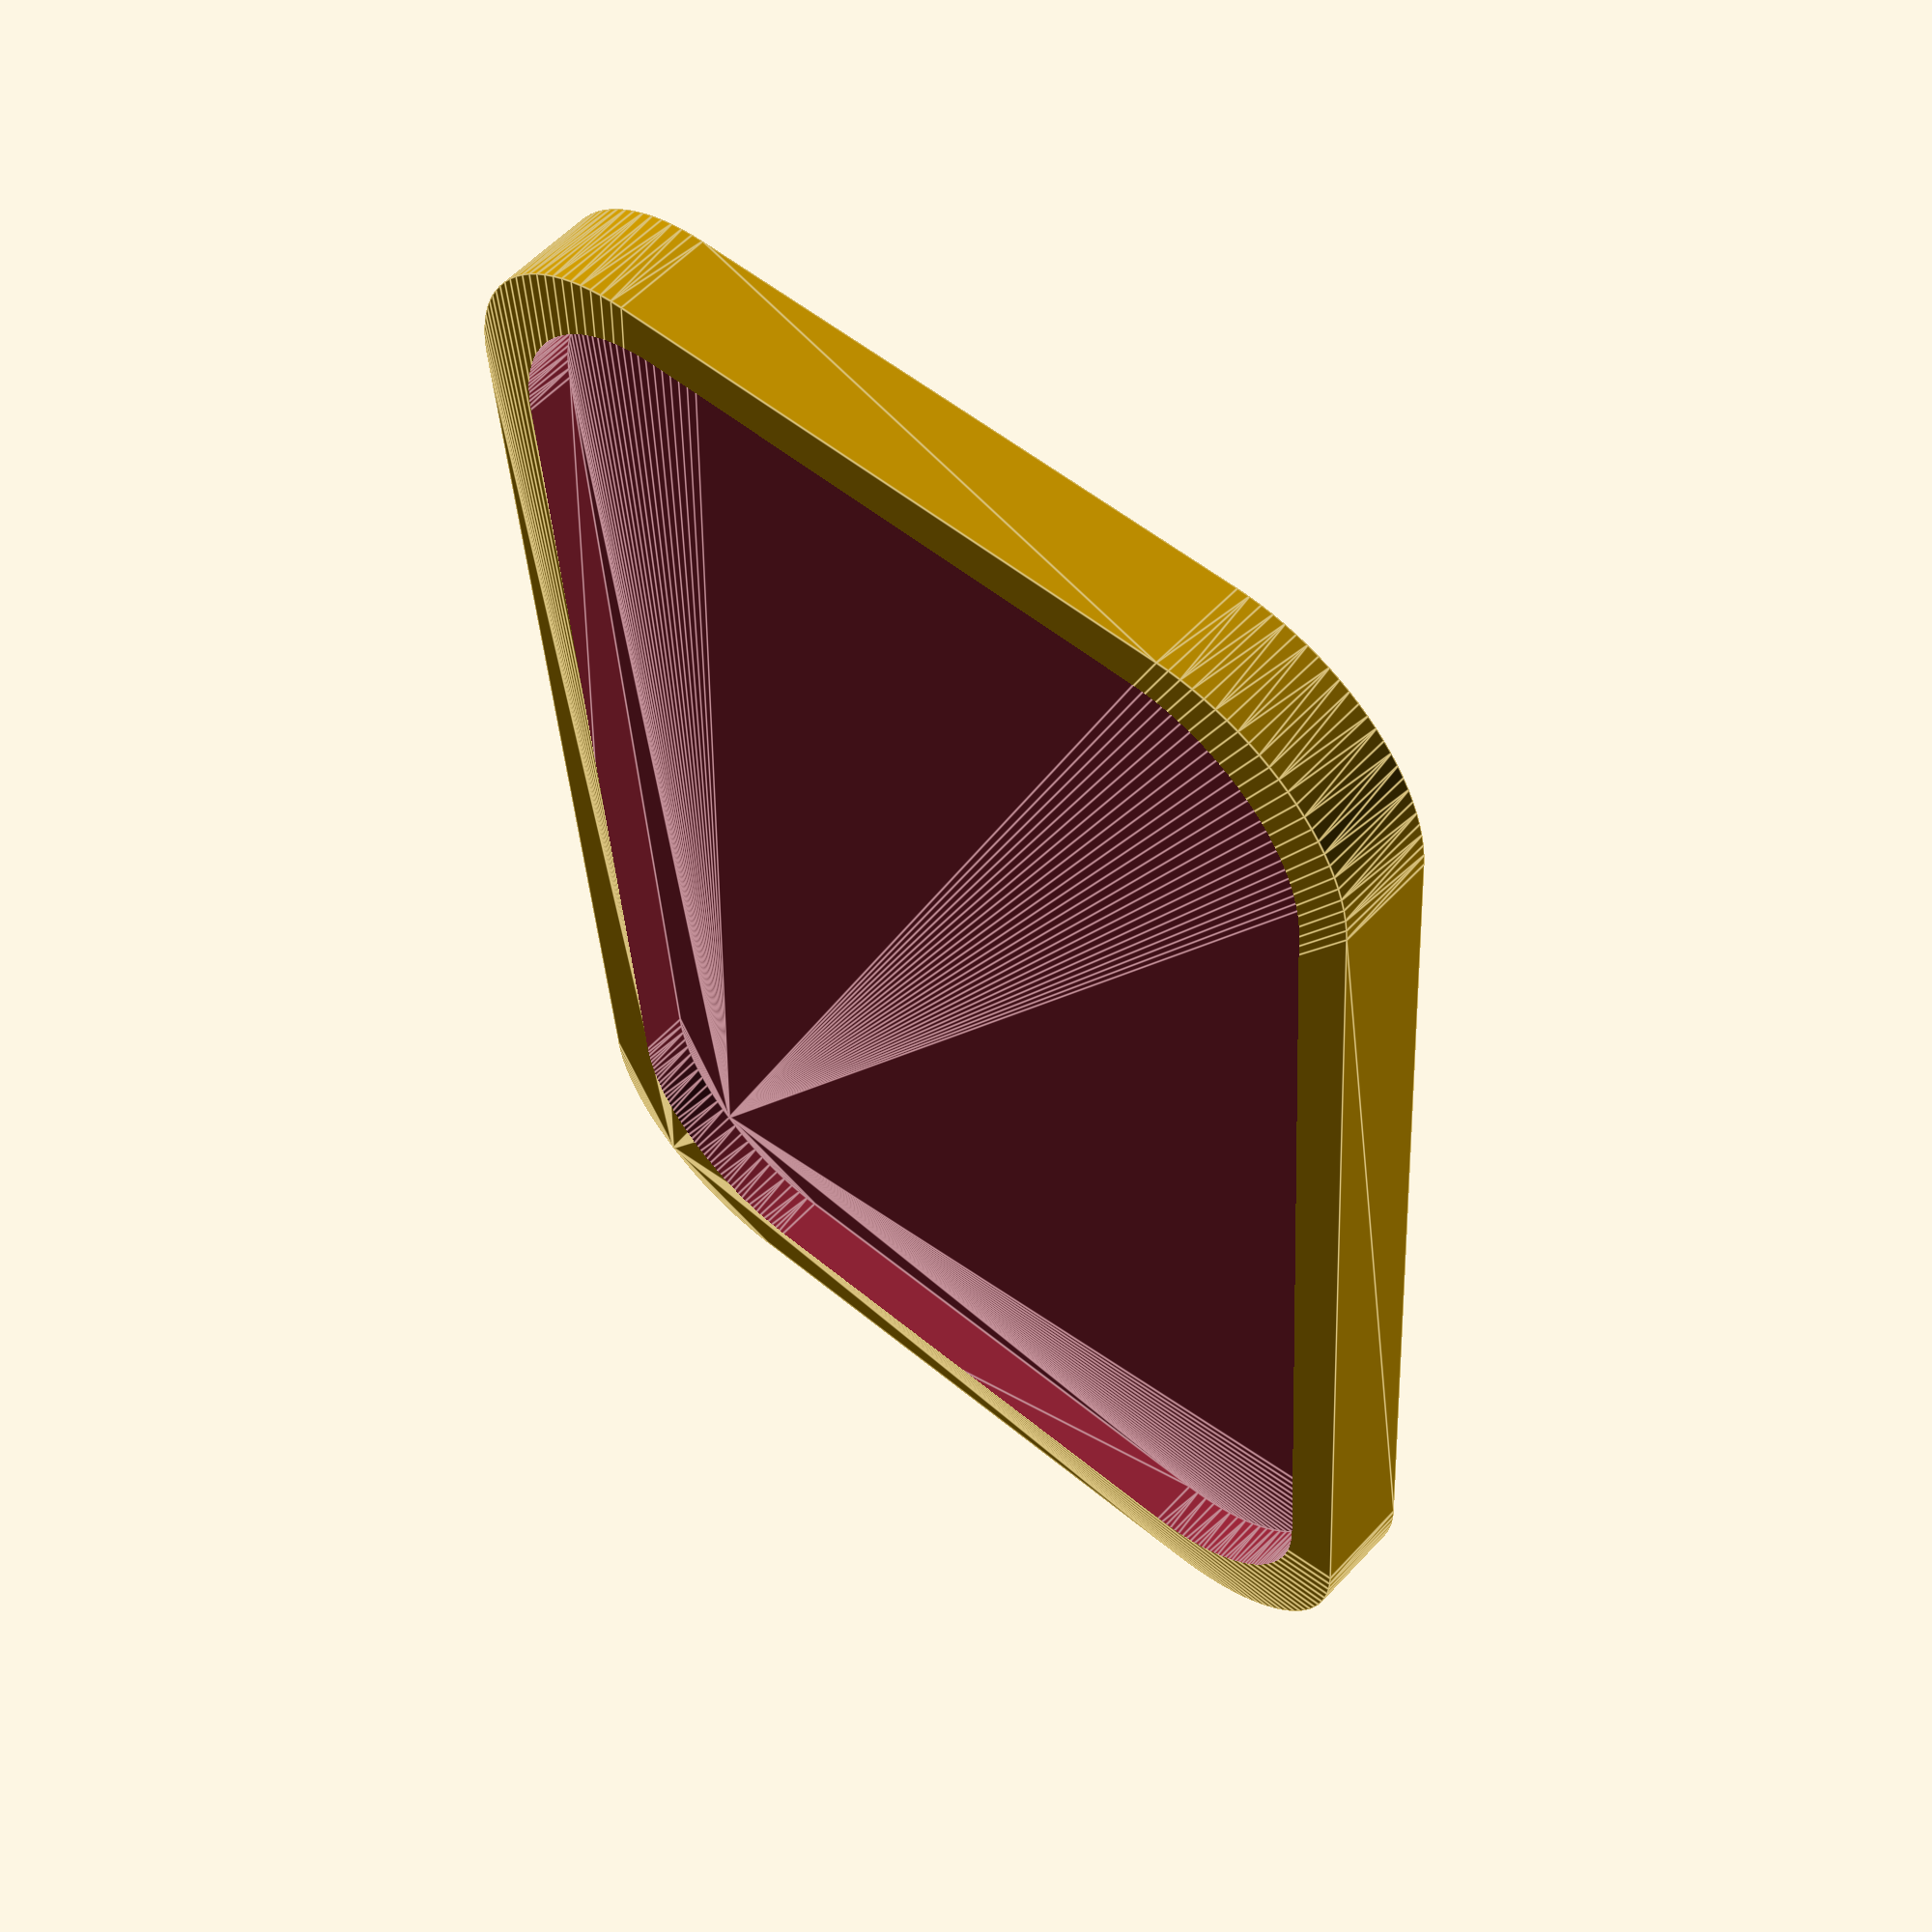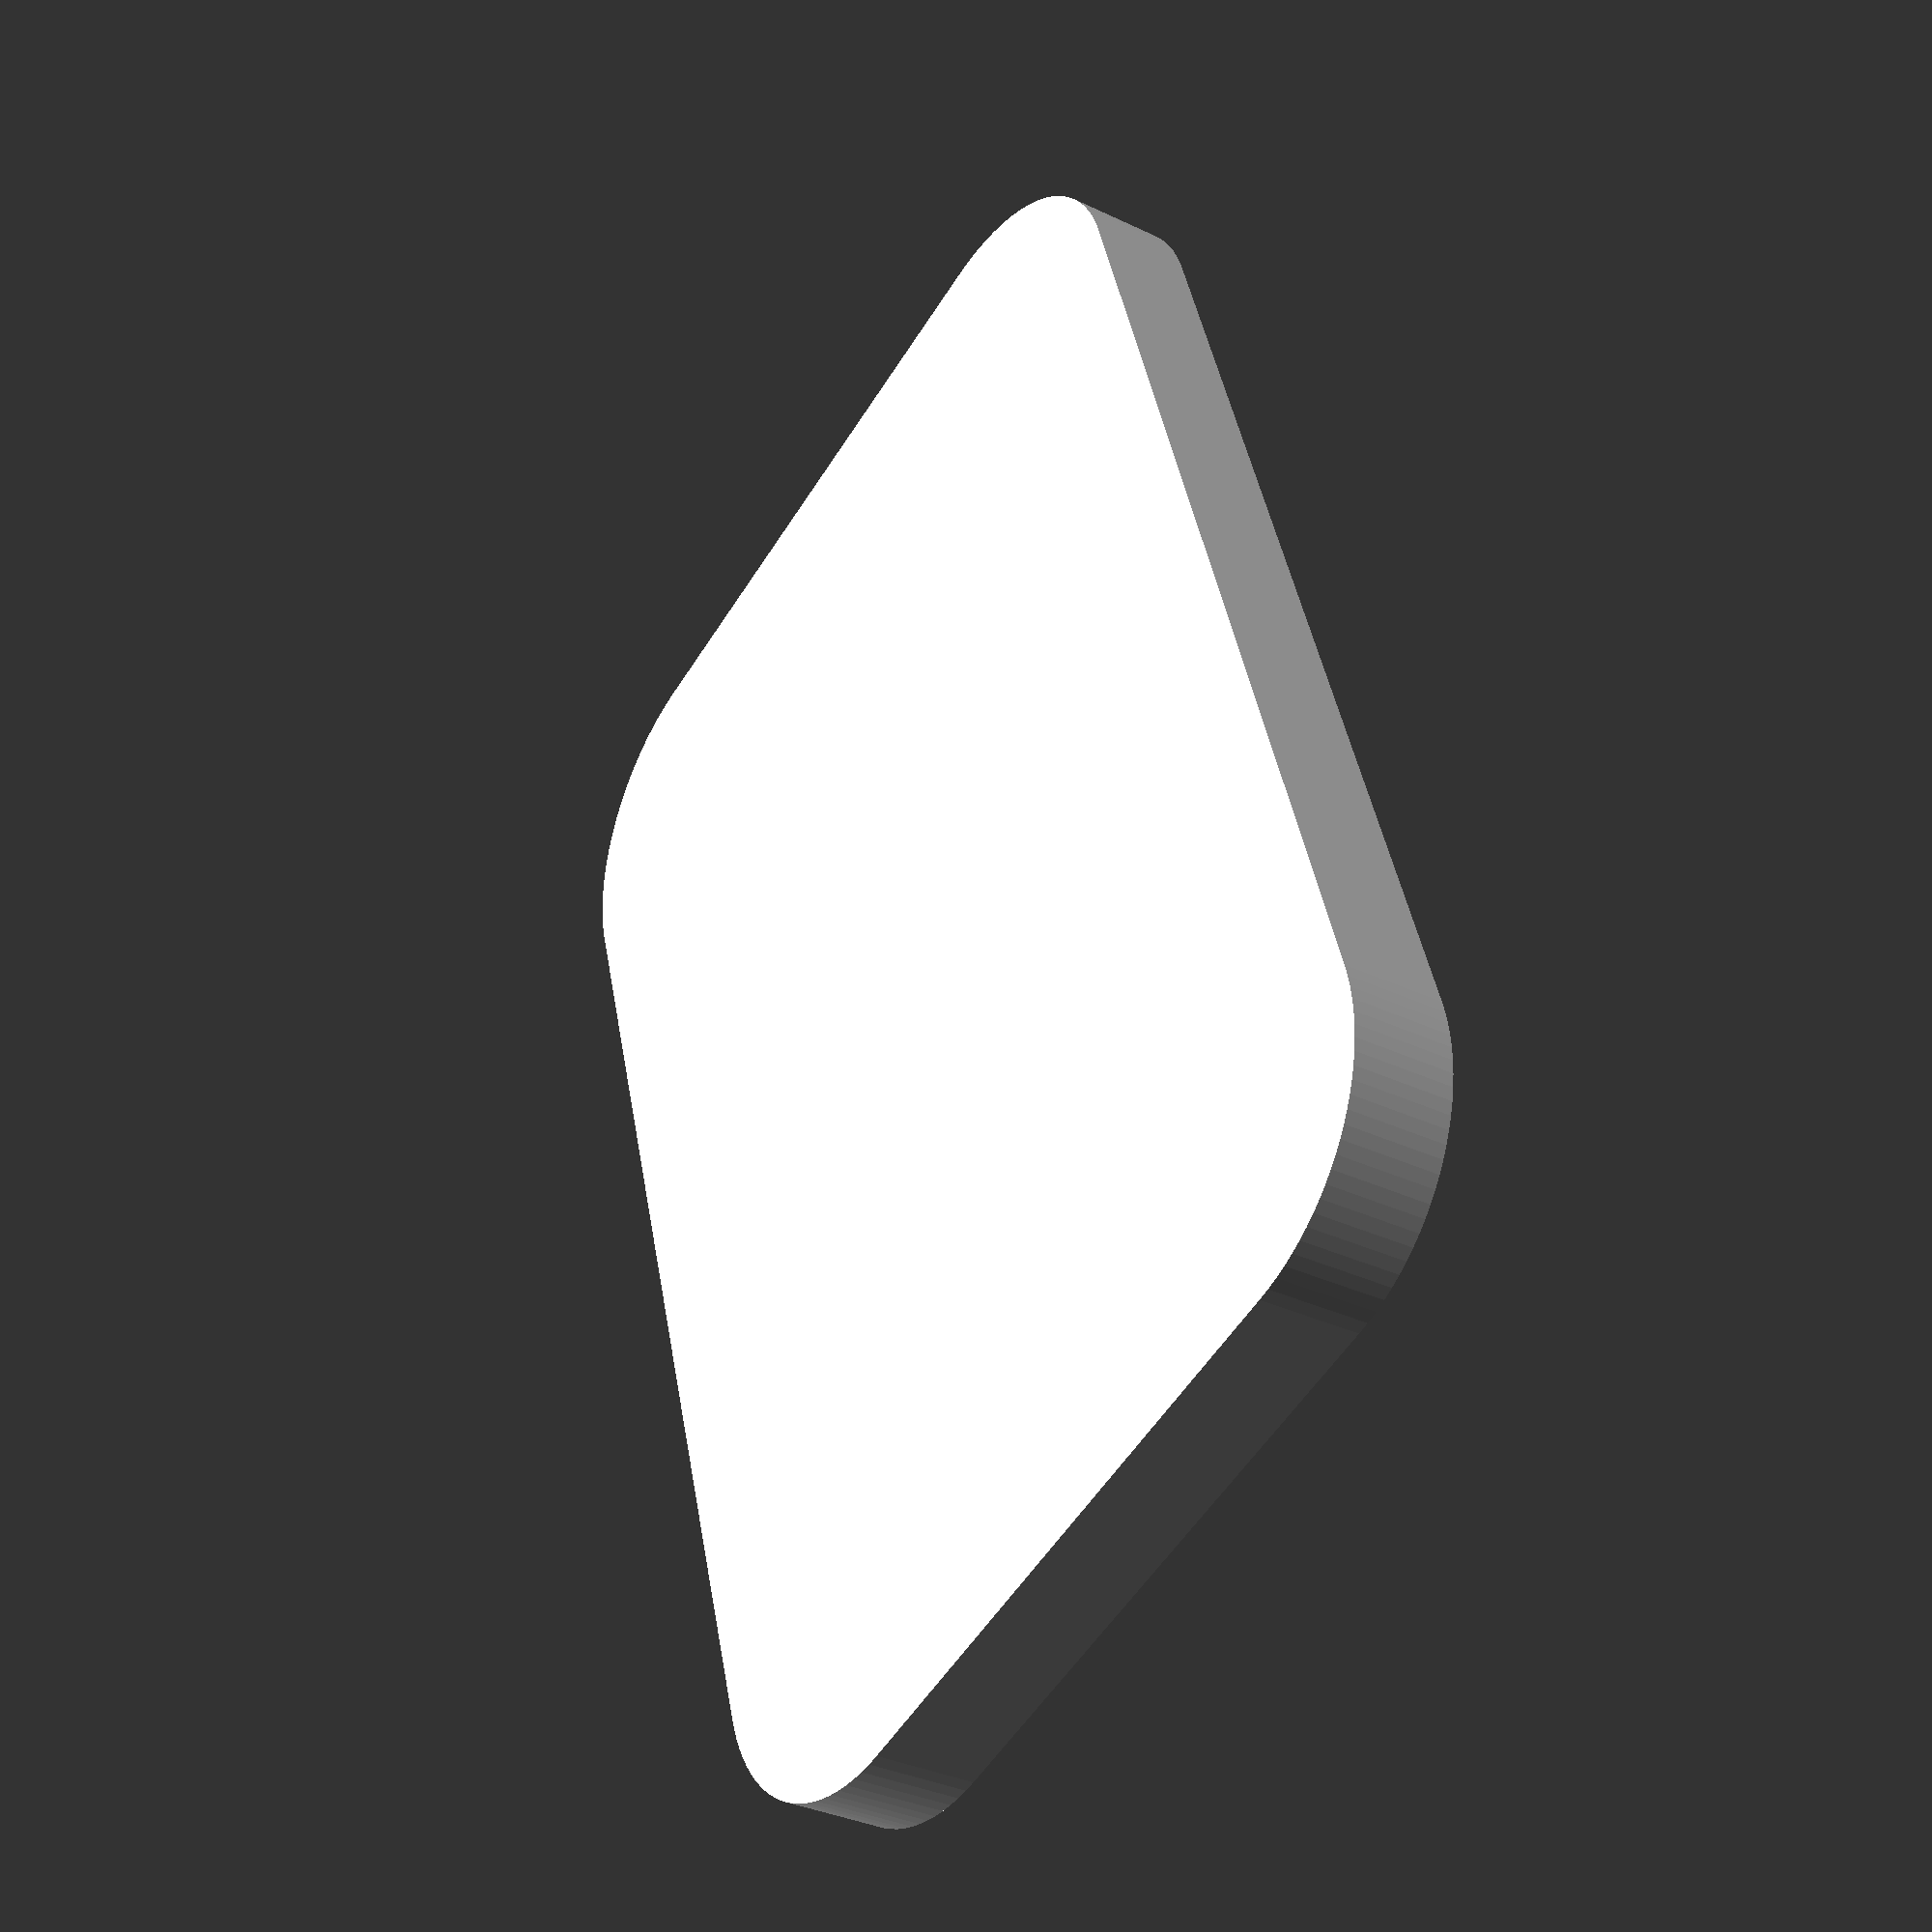
<openscad>


module rounded_box(width, height, thickness, turn_r=4, $fn=100) {
     turn_d = turn_r * 2;

     translate([turn_r, turn_r, 0])
     hull() {
	  cylinder(thickness, turn_r, turn_r);
	  translate([width - turn_d, 0, 0])
	       cylinder(thickness, turn_r, turn_r);
	  translate([width - turn_d, height - turn_d, 0])
	       cylinder(thickness, turn_r, turn_r);
	  translate([0, height - turn_d, 0])
	       cylinder(thickness, turn_r, turn_r);
     };
}


module subtract_inset_same(width, height, rim, thick, inset) {

     difference() {
	  children();

	  translate([rim, rim, inset]) {
	       resize([width - (2 * rim), height - (2 * rim), thick]) {
		    children();
	       }
	  }
     };
}


module plaque_base(width=30, height=20, rim=1, thick=2, inset=1) {
     subtract_inset_same(width, height, rim, thick, inset)
	  render() rounded_box(width, height, thick);
};


plaque_base();


// The end.

</openscad>
<views>
elev=302.6 azim=266.2 roll=42.1 proj=p view=edges
elev=213.9 azim=107.2 roll=303.1 proj=p view=wireframe
</views>
